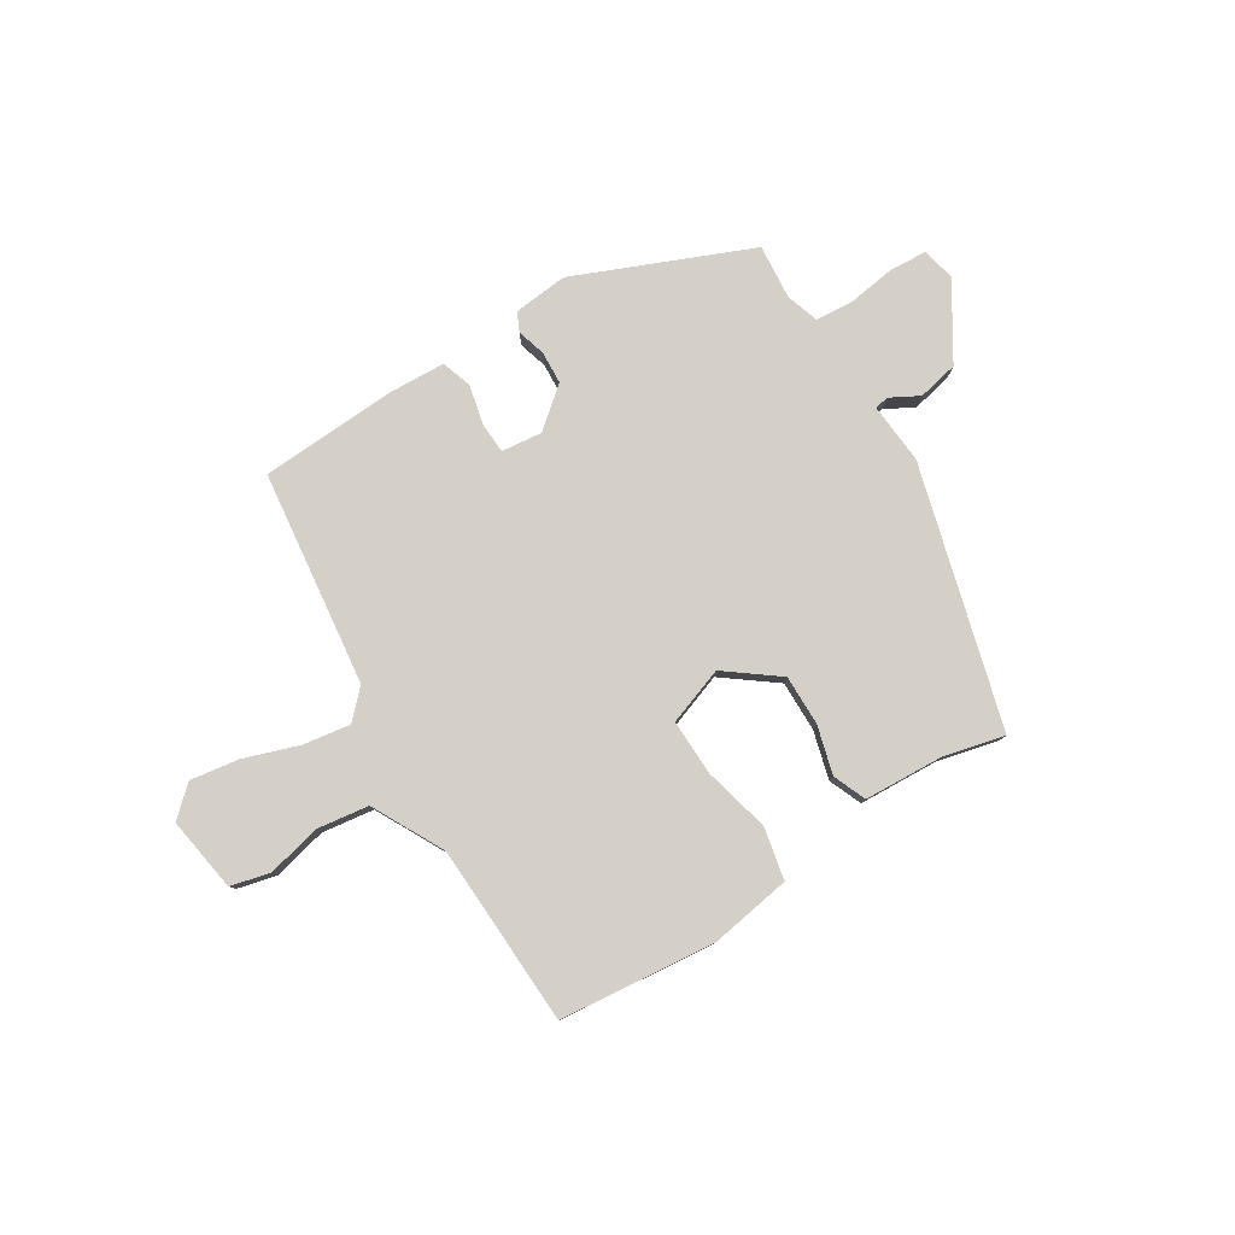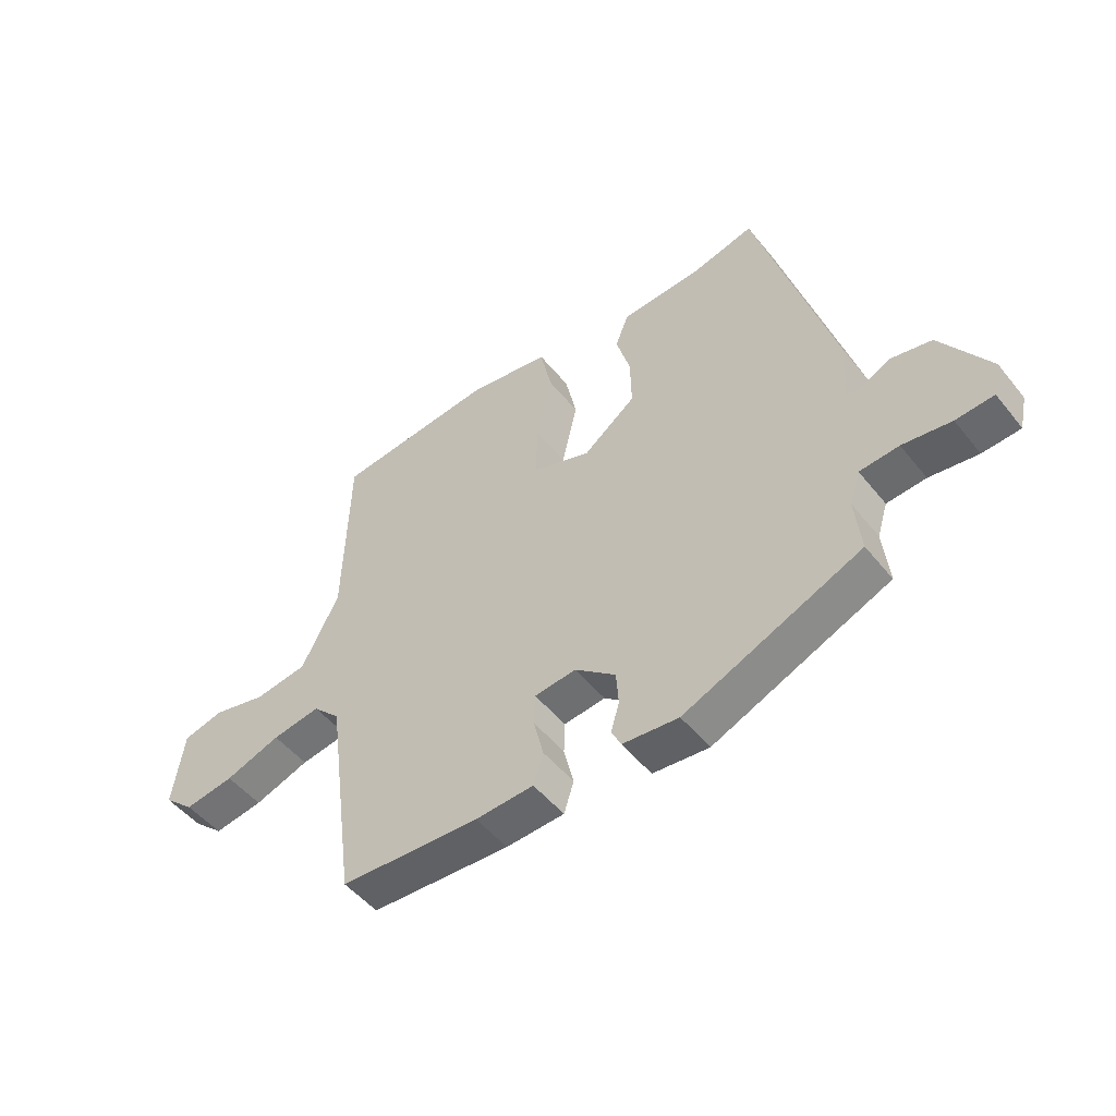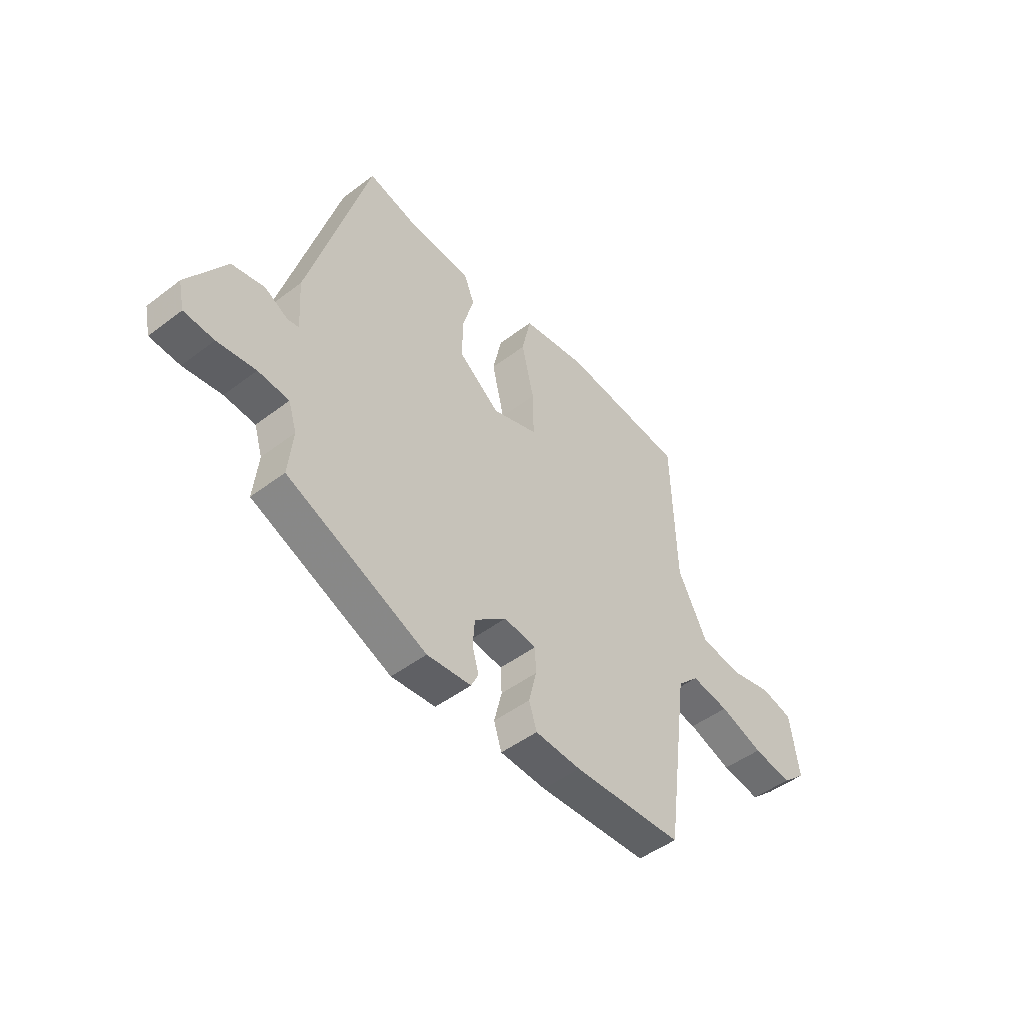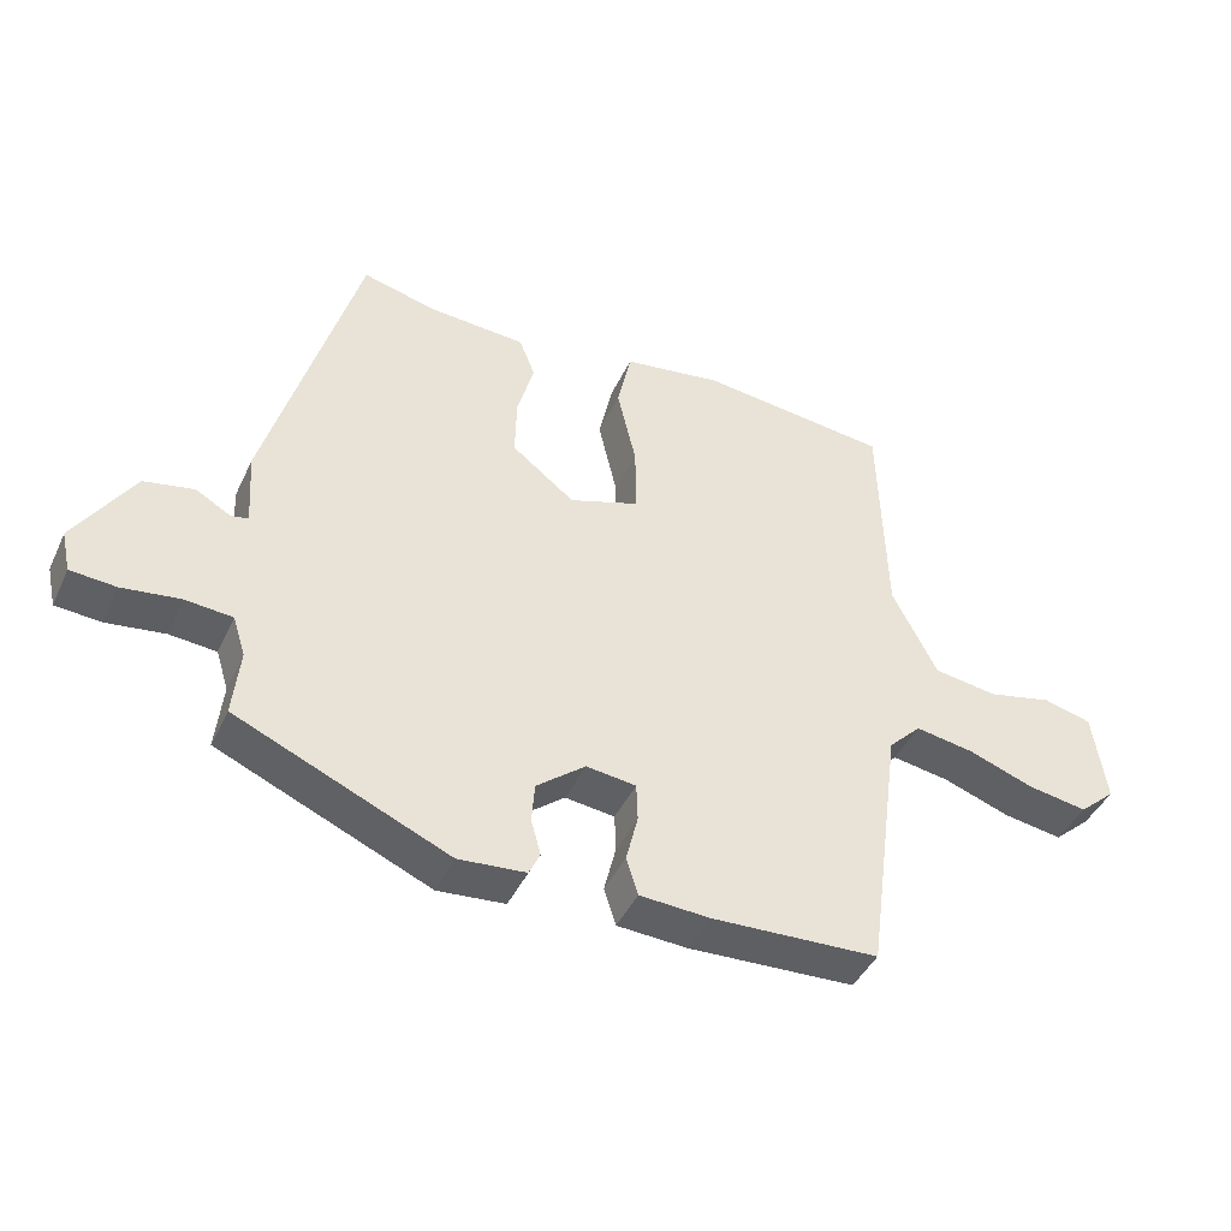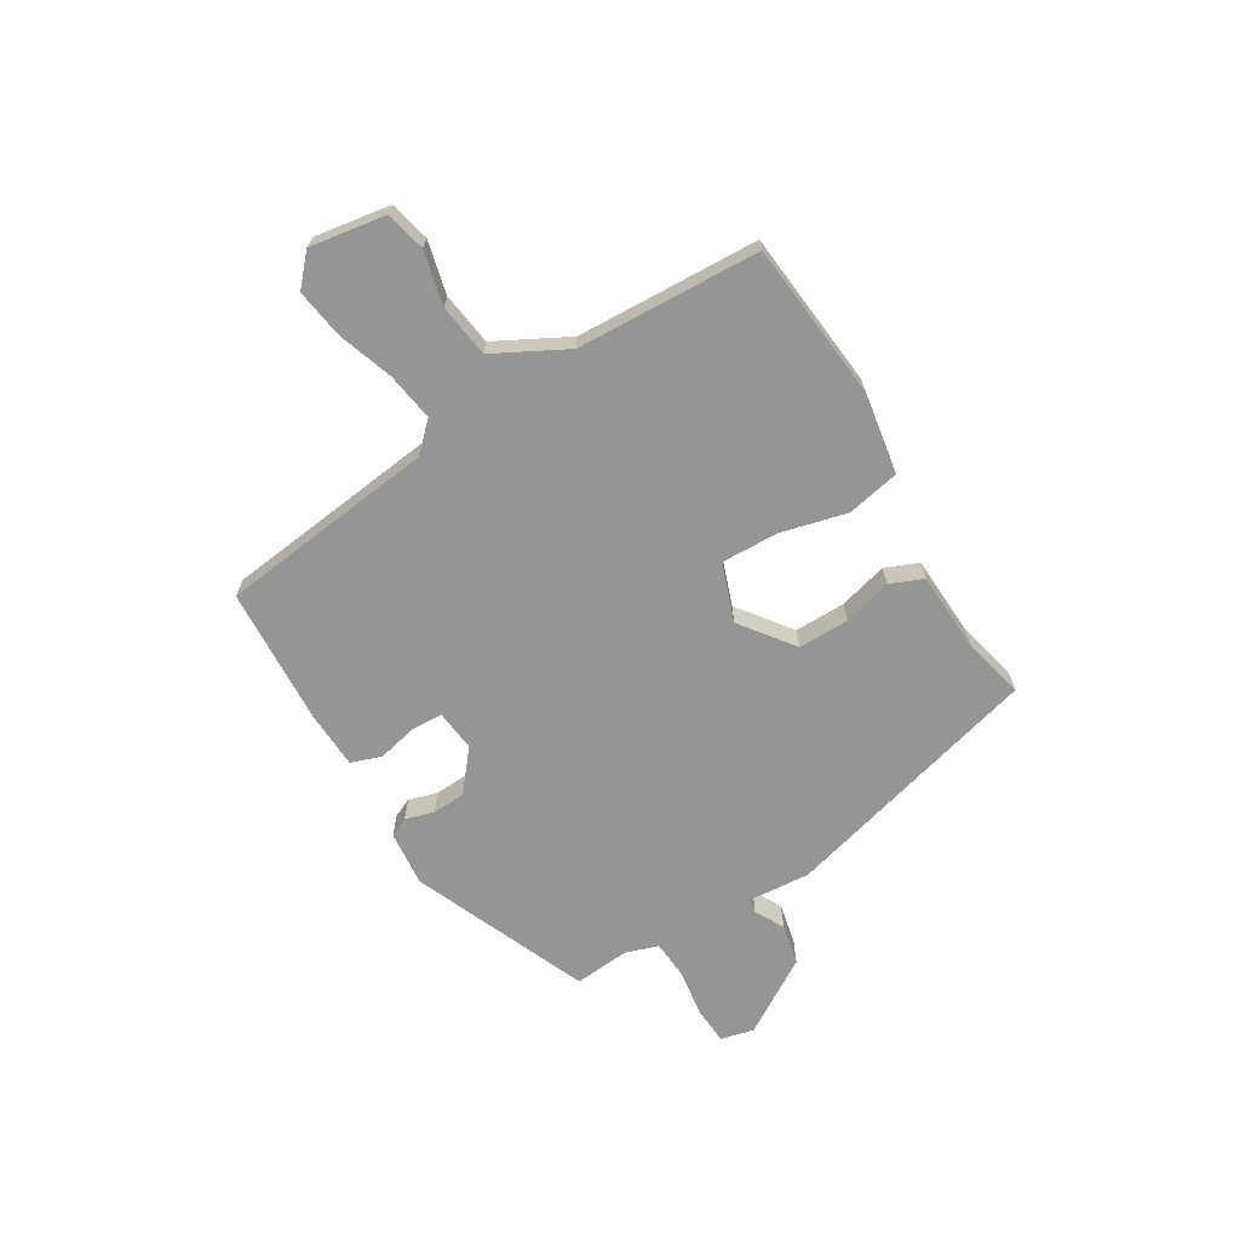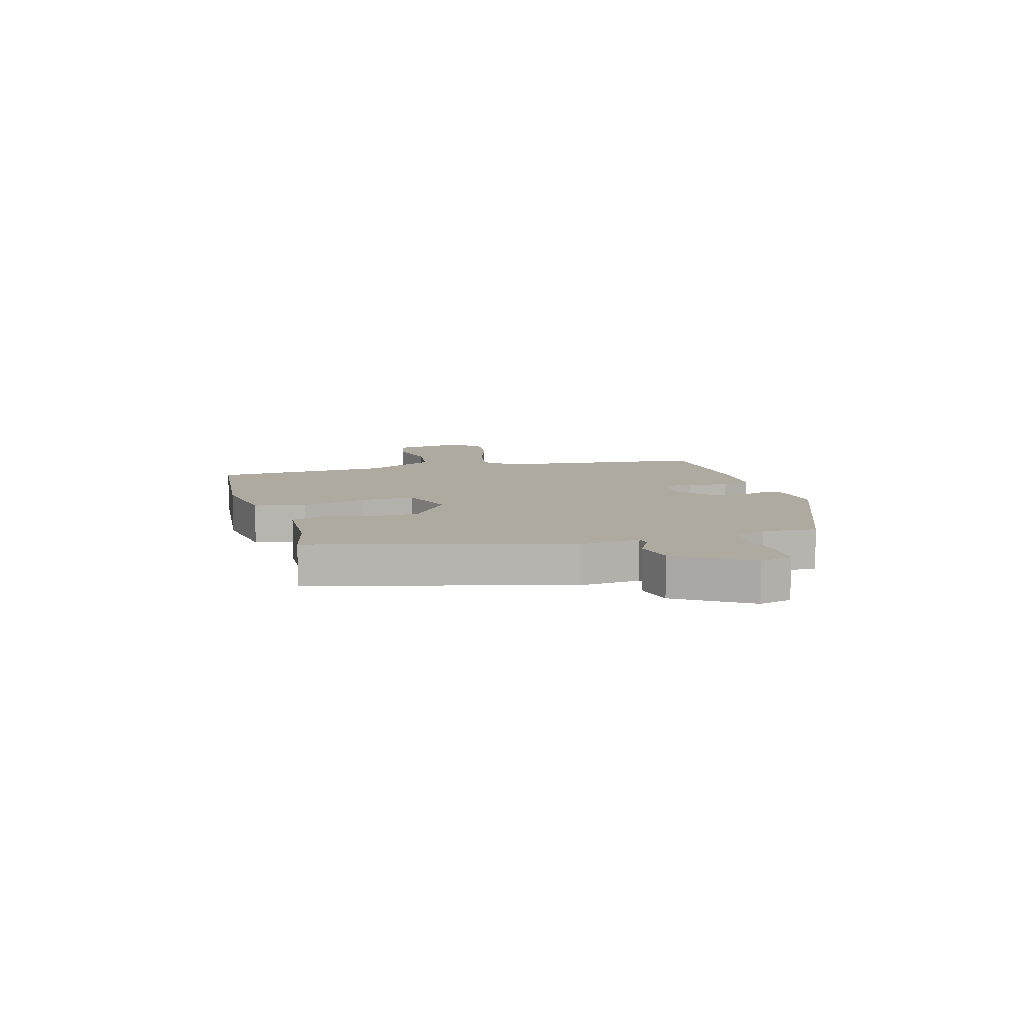
<metadata>
{"format":"obj","ext":"obj","renderer":"f3d","projection":"perspective","resolution":1024,"background":"white","views":[{"elev":79.9,"azim":-32.6,"up":"+Y"},{"elev":-49.8,"azim":37.2,"up":"+Z"},{"elev":-47.9,"azim":130.5,"up":"+Z"},{"elev":-43.1,"azim":156.2,"up":"+Z"},{"elev":-67.3,"azim":-59.8,"up":"+Y"},{"elev":9.4,"azim":73.1,"up":"+Y"}]}
</metadata>
<code>
v 0.356 0.07 0.503
v 0.487 0.07 0.051
v 0.48 0.07 -0.056
v 0.505 0.07 -0.06
v 0.555 0.07 -0.032
v 0.626 0.07 -0.046
v 0.709 0.07 -0.175
v 0.696 0.07 -0.233
v 0.631 0.07 -0.238
v 0.548 0.07 -0.227
v 0.481 0.07 -0.233
v 0.463 0.07 -0.29
v 0.473 0.07 -0.386
v 0.17 0.07 -0.518
v 0.074 0.07 -0.51
v 0.058 0.07 -0.477
v 0.072 0.07 -0.427
v 0.068 0.07 -0.37
v -0.002 0.07 -0.314
v -0.073 0.07 -0.323
v -0.075 0.07 -0.377
v -0.058 0.07 -0.446
v -0.075 0.07 -0.499
v -0.175 0.07 -0.505
v -0.414 0.07 -0.495
v -0.465 0.07 -0.12
v -0.512 0.07 -0.073
v -0.595 0.07 -0.087
v -0.69 0.07 -0.121
v -0.775 0.07 -0.135
v -0.827 0.07 -0.089
v -0.808 0.07 0.042
v -0.739 0.07 0.06
v -0.646 0.07 0.039
v -0.555 0.07 0.053
v -0.491 0.07 0.179
v -0.482 0.07 0.496
v -0.21 0.07 0.527
v -0.068 0.07 0.506
v -0.048 0.07 0.415
v -0.075 0.07 0.299
v -0.076 0.07 0.201
v 0.024 0.07 0.167
v 0.114 0.07 0.237
v 0.112 0.07 0.325
v 0.088 0.07 0.409
v 0.111 0.07 0.467
v 0.251 0.07 0.476
v 0.356 0 0.503
v 0.487 0 0.051
v 0.48 0 -0.056
v 0.505 0 -0.06
v 0.555 0 -0.032
v 0.626 0 -0.046
v 0.709 0 -0.175
v 0.696 0 -0.233
v 0.631 0 -0.238
v 0.548 0 -0.227
v 0.481 0 -0.233
v 0.463 0 -0.29
v 0.473 0 -0.386
v 0.17 0 -0.518
v 0.074 0 -0.51
v 0.058 0 -0.477
v 0.072 0 -0.427
v 0.068 0 -0.37
v -0.002 0 -0.314
v -0.073 0 -0.323
v -0.075 0 -0.377
v -0.058 0 -0.446
v -0.075 0 -0.499
v -0.175 0 -0.505
v -0.414 0 -0.495
v -0.465 0 -0.12
v -0.512 0 -0.073
v -0.595 0 -0.087
v -0.69 0 -0.121
v -0.775 0 -0.135
v -0.827 0 -0.089
v -0.808 0 0.042
v -0.739 0 0.06
v -0.646 0 0.039
v -0.555 0 0.053
v -0.491 0 0.179
v -0.482 0 0.496
v -0.21 0 0.527
v -0.068 0 0.506
v -0.048 0 0.415
v -0.075 0 0.299
v -0.076 0 0.201
v 0.024 0 0.167
v 0.114 0 0.237
v 0.112 0 0.325
v 0.088 0 0.409
v 0.111 0 0.467
v 0.251 0 0.476
f 45 46 47 48
f 1 2 3
f 48 1 3
f 45 48 3
f 44 45 3
f 43 44 3
f 42 43 3
f 39 40 41
f 38 39 41
f 37 38 41
f 36 37 41
f 35 36 41 42
f 32 33 34
f 31 32 34
f 30 31 34
f 29 30 34
f 28 29 34
f 27 28 34 35
f 35 42 3
f 27 35 3
f 26 27 3
f 24 25 26
f 23 24 26
f 22 23 26
f 21 22 26
f 15 16 17
f 14 15 17
f 13 14 17
f 12 13 17
f 11 12 17 18
f 8 9 10
f 7 8 10
f 6 7 10
f 5 6 10
f 4 5 10
f 4 10 11
f 11 18 19
f 4 11 19
f 3 4 19
f 20 21 26
f 3 19 20 26
f 96 95 94 93
f 51 50 49
f 51 49 96
f 51 96 93
f 51 93 92
f 51 92 91
f 51 91 90
f 89 88 87
f 89 87 86
f 89 86 85
f 89 85 84
f 90 89 84 83
f 82 81 80
f 82 80 79
f 82 79 78
f 82 78 77
f 82 77 76
f 83 82 76 75
f 51 90 83
f 51 83 75
f 51 75 74
f 74 73 72
f 74 72 71
f 74 71 70
f 74 70 69
f 65 64 63
f 65 63 62
f 65 62 61
f 65 61 60
f 66 65 60 59
f 58 57 56
f 58 56 55
f 58 55 54
f 58 54 53
f 58 53 52
f 59 58 52
f 67 66 59
f 67 59 52
f 67 52 51
f 74 69 68
f 74 68 67 51
f 1 49 50 2
f 2 50 51 3
f 3 51 52 4
f 4 52 53 5
f 5 53 54 6
f 6 54 55 7
f 7 55 56 8
f 8 56 57 9
f 9 57 58 10
f 10 58 59 11
f 11 59 60 12
f 12 60 61 13
f 13 61 62 14
f 14 62 63 15
f 15 63 64 16
f 16 64 65 17
f 17 65 66 18
f 18 66 67 19
f 19 67 68 20
f 20 68 69 21
f 21 69 70 22
f 22 70 71 23
f 23 71 72 24
f 24 72 73 25
f 25 73 74 26
f 26 74 75 27
f 27 75 76 28
f 28 76 77 29
f 29 77 78 30
f 30 78 79 31
f 31 79 80 32
f 32 80 81 33
f 33 81 82 34
f 34 82 83 35
f 35 83 84 36
f 36 84 85 37
f 37 85 86 38
f 38 86 87 39
f 39 87 88 40
f 40 88 89 41
f 41 89 90 42
f 42 90 91 43
f 43 91 92 44
f 44 92 93 45
f 45 93 94 46
f 46 94 95 47
f 47 95 96 48
f 48 96 49 1

</code>
